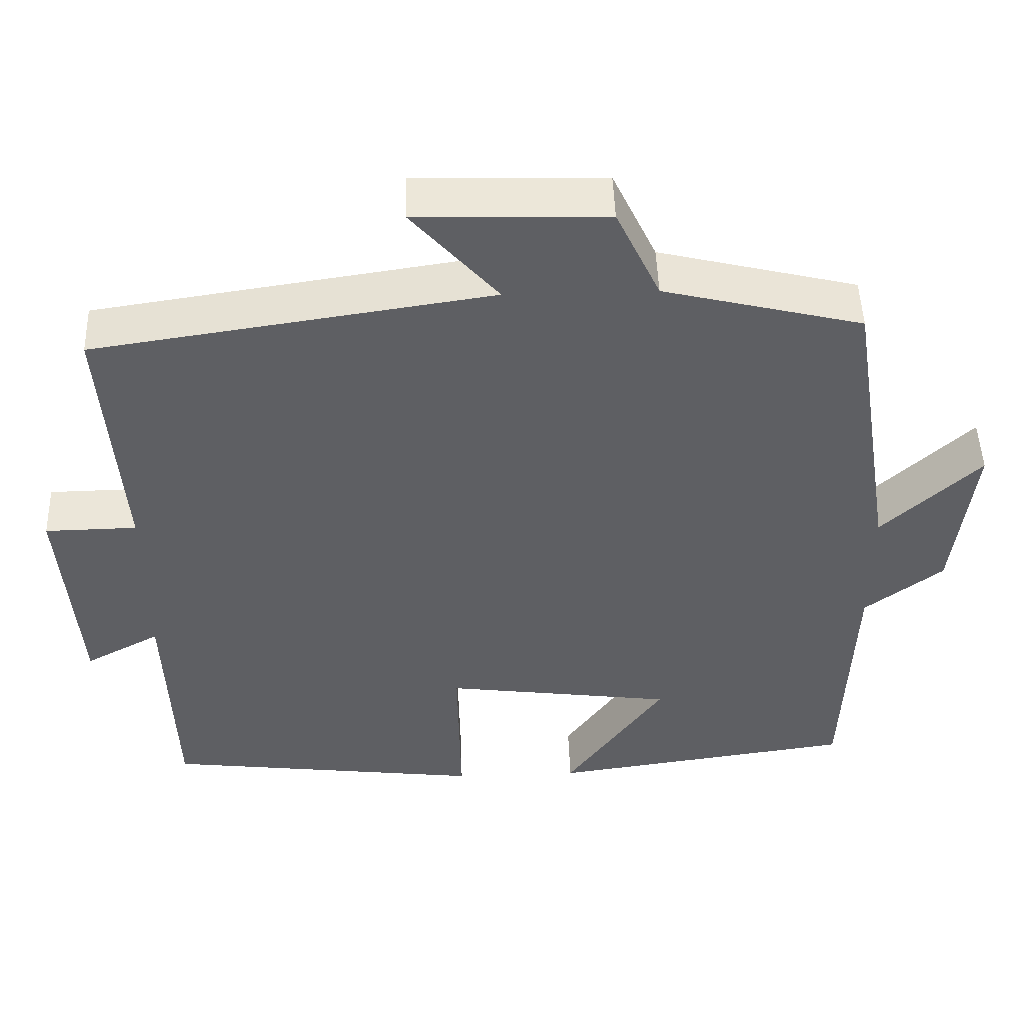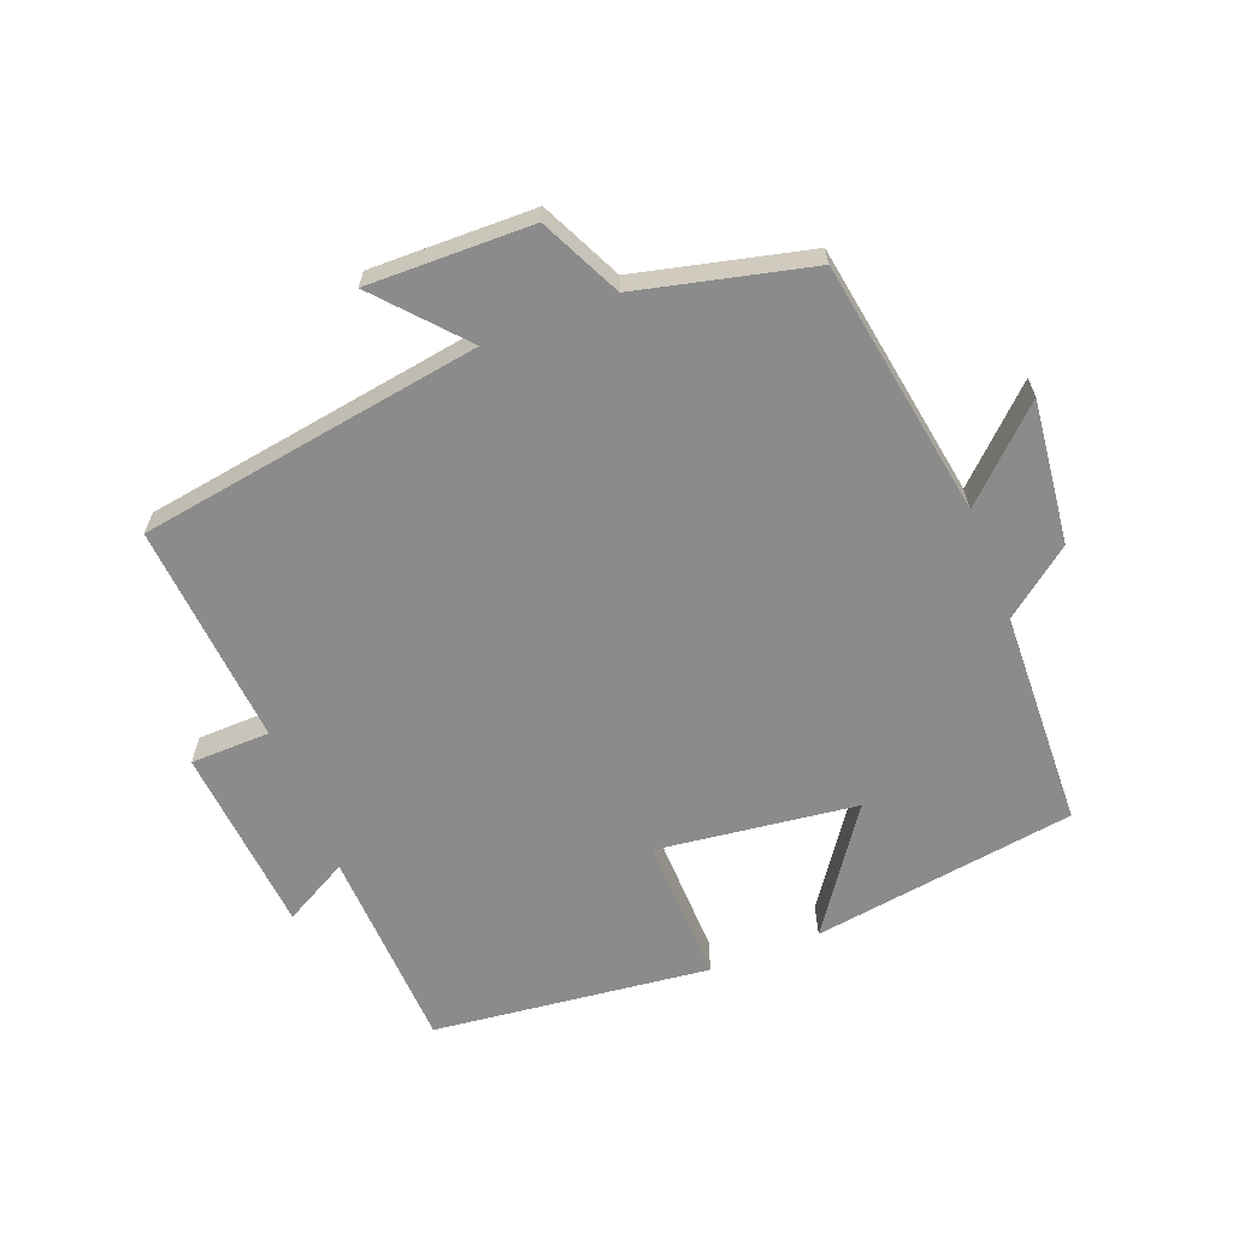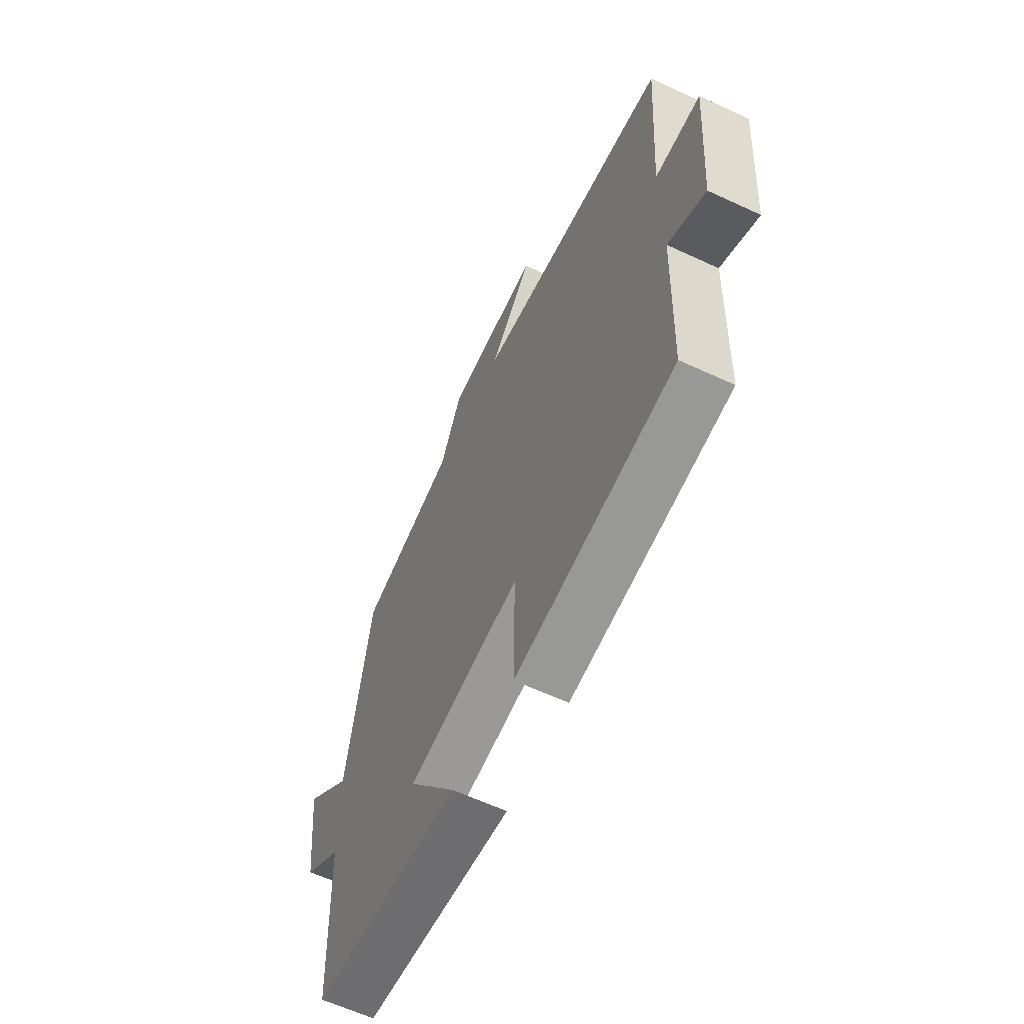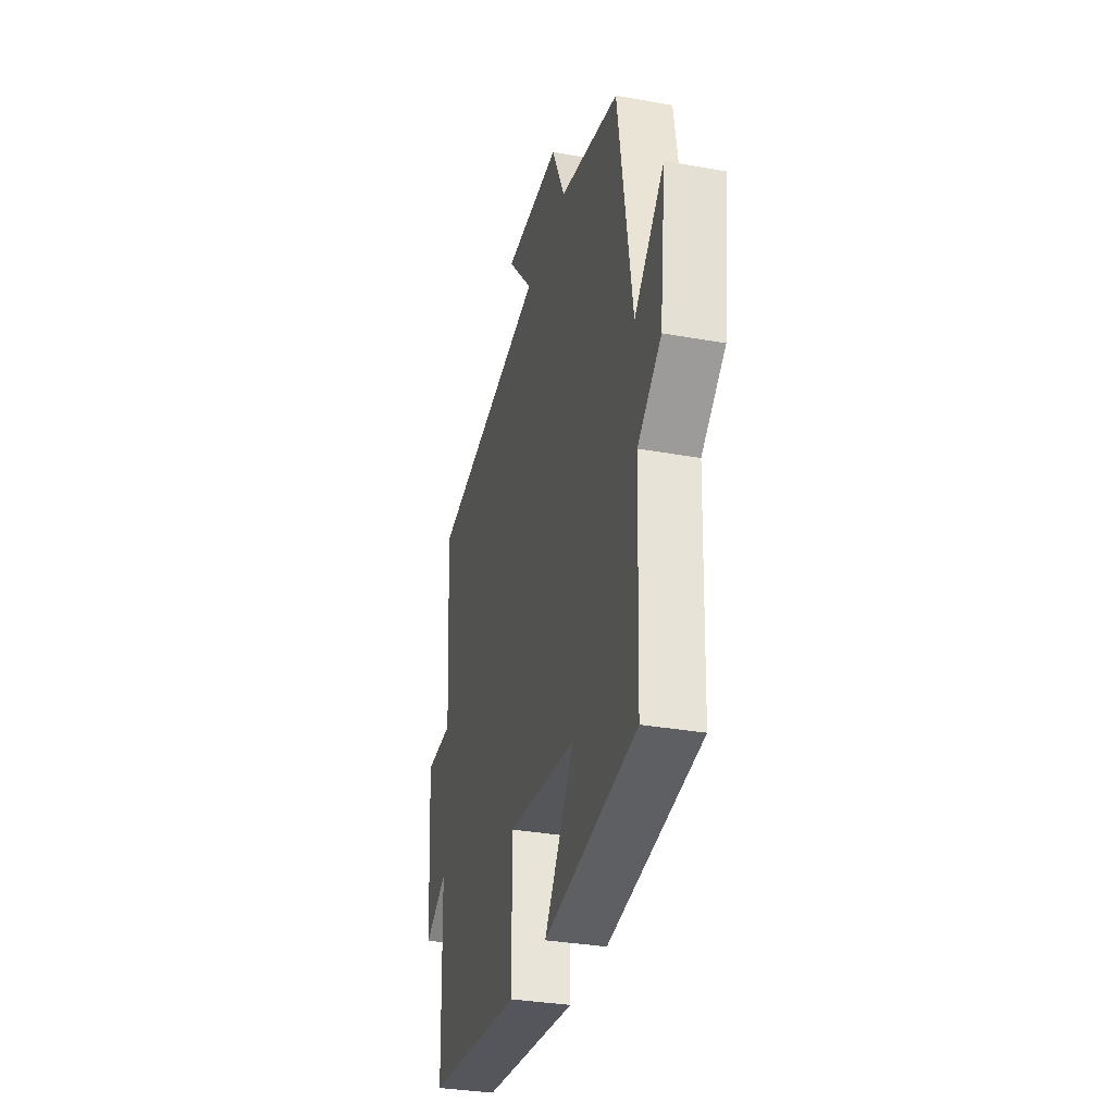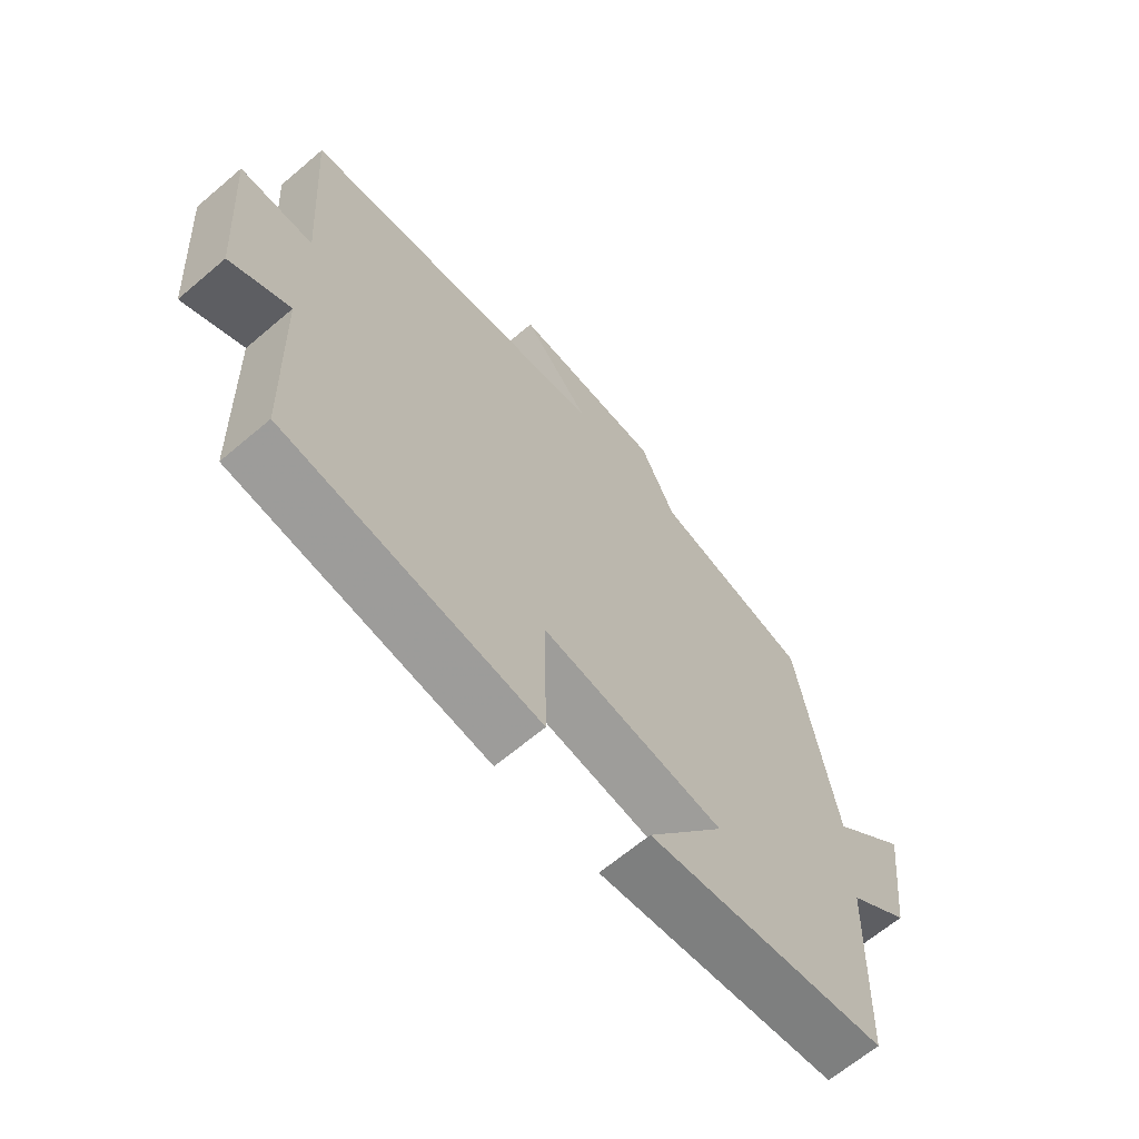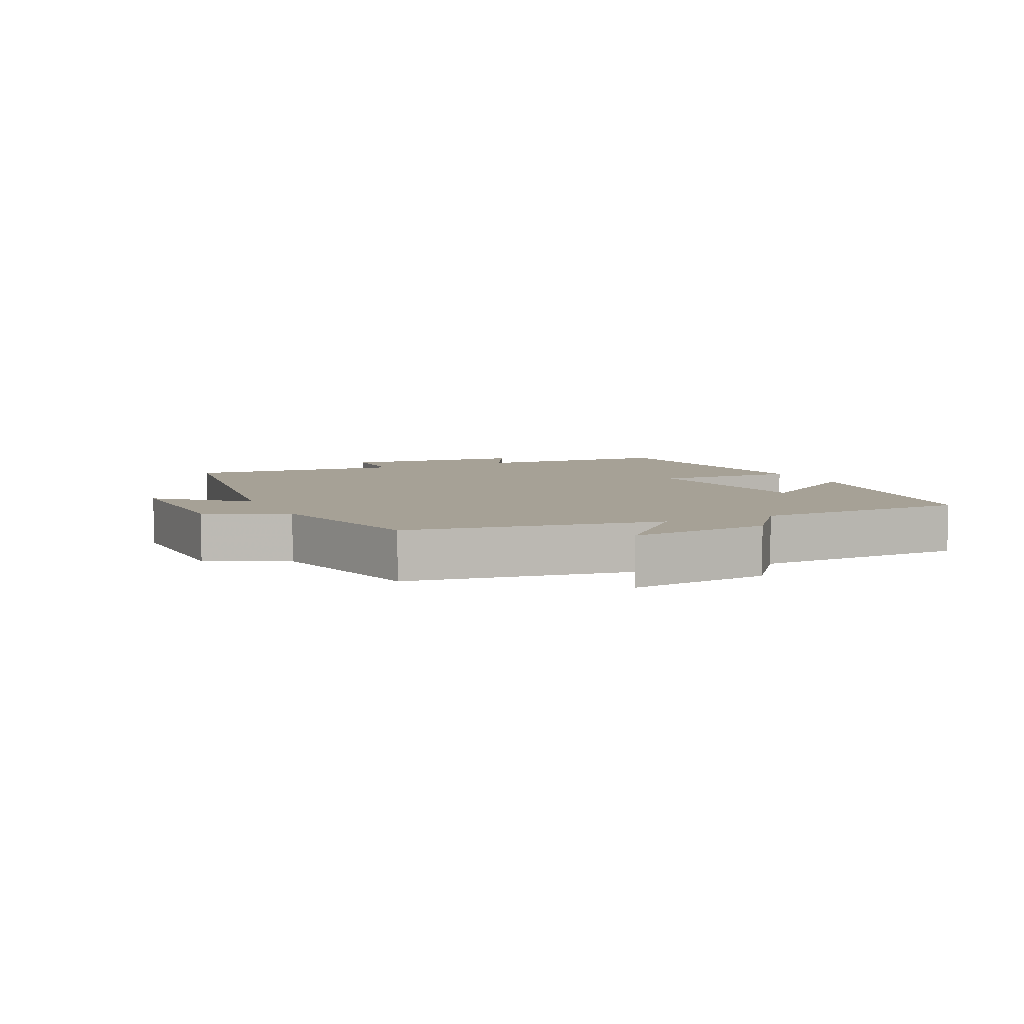
<metadata>
{"format":"obj","ext":"obj","renderer":"f3d","projection":"perspective","resolution":1024,"background":"white","views":[{"elev":48.4,"azim":-1.9,"up":"+Z"},{"elev":-63.8,"azim":21.7,"up":"+Y"},{"elev":-61.8,"azim":-115.3,"up":"+Z"},{"elev":-33.0,"azim":76.2,"up":"+Z"},{"elev":-65.4,"azim":-49.5,"up":"+Z"},{"elev":6.2,"azim":65.1,"up":"+Y"}]}
</metadata>
<code>
v 0.487 0.07 -0.444
v 0.092 0.07 -0.5
v 0.22 0.07 -0.32
v -0.078 0.07 -0.28
v -0.074 0.07 -0.5
v -0.489 0.07 -0.449
v -0.5 0.07 -0.142
v -0.597 0.07 -0.194
v -0.619 0.07 0.088
v -0.5 0.07 0.09
v -0.524 0.07 0.423
v -0.01 0.07 0.5
v -0.121 0.07 0.627
v 0.125 0.07 0.621
v 0.182 0.07 0.5
v 0.439 0.07 0.437
v 0.5 0.07 0.053
v 0.627 0.07 0.172
v 0.601 0.07 -0.042
v 0.5 0.07 -0.119
v 0.487 0 -0.444
v 0.092 0 -0.5
v 0.22 0 -0.32
v -0.078 0 -0.28
v -0.074 0 -0.5
v -0.489 0 -0.449
v -0.5 0 -0.142
v -0.597 0 -0.194
v -0.619 0 0.088
v -0.5 0 0.09
v -0.524 0 0.423
v -0.01 0 0.5
v -0.121 0 0.627
v 0.125 0 0.621
v 0.182 0 0.5
v 0.439 0 0.437
v 0.5 0 0.053
v 0.627 0 0.172
v 0.601 0 -0.042
v 0.5 0 -0.119
f 17 18 19 20
f 17 20 1
f 16 17 1
f 15 16 1
f 12 13 14 15
f 12 15 1
f 11 12 1
f 10 11 1
f 7 8 9 10
f 6 7 10
f 5 6 10
f 4 5 10
f 3 4 10
f 3 10 1
f 1 2 3
f 40 39 38 37
f 21 40 37
f 21 37 36
f 21 36 35
f 35 34 33 32
f 21 35 32
f 21 32 31
f 21 31 30
f 30 29 28 27
f 30 27 26
f 30 26 25
f 30 25 24
f 30 24 23
f 21 30 23
f 23 22 21
f 1 21 22 2
f 2 22 23 3
f 3 23 24 4
f 4 24 25 5
f 5 25 26 6
f 6 26 27 7
f 7 27 28 8
f 8 28 29 9
f 9 29 30 10
f 10 30 31 11
f 11 31 32 12
f 12 32 33 13
f 13 33 34 14
f 14 34 35 15
f 15 35 36 16
f 16 36 37 17
f 17 37 38 18
f 18 38 39 19
f 19 39 40 20
f 20 40 21 1

</code>
